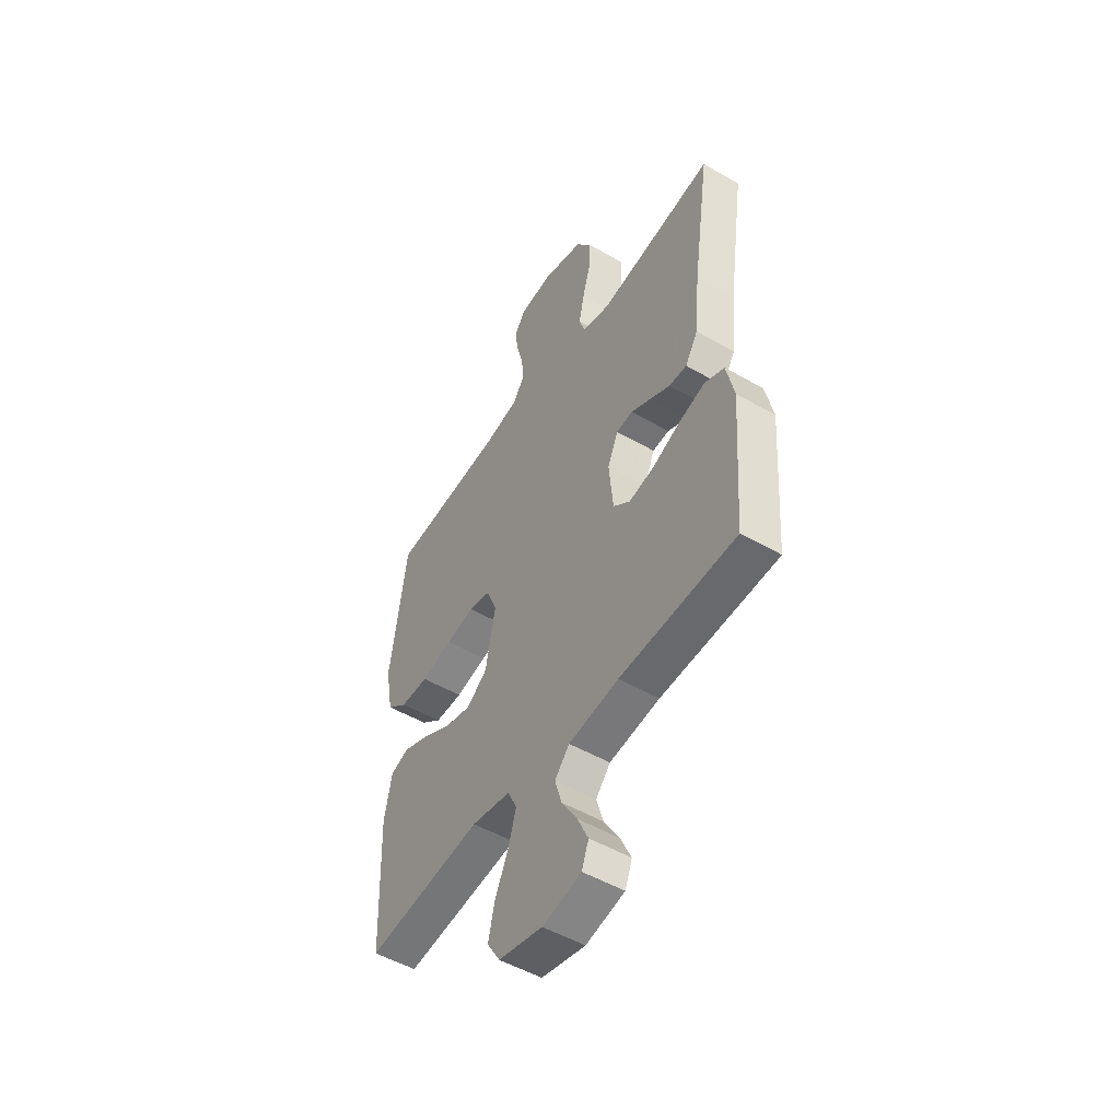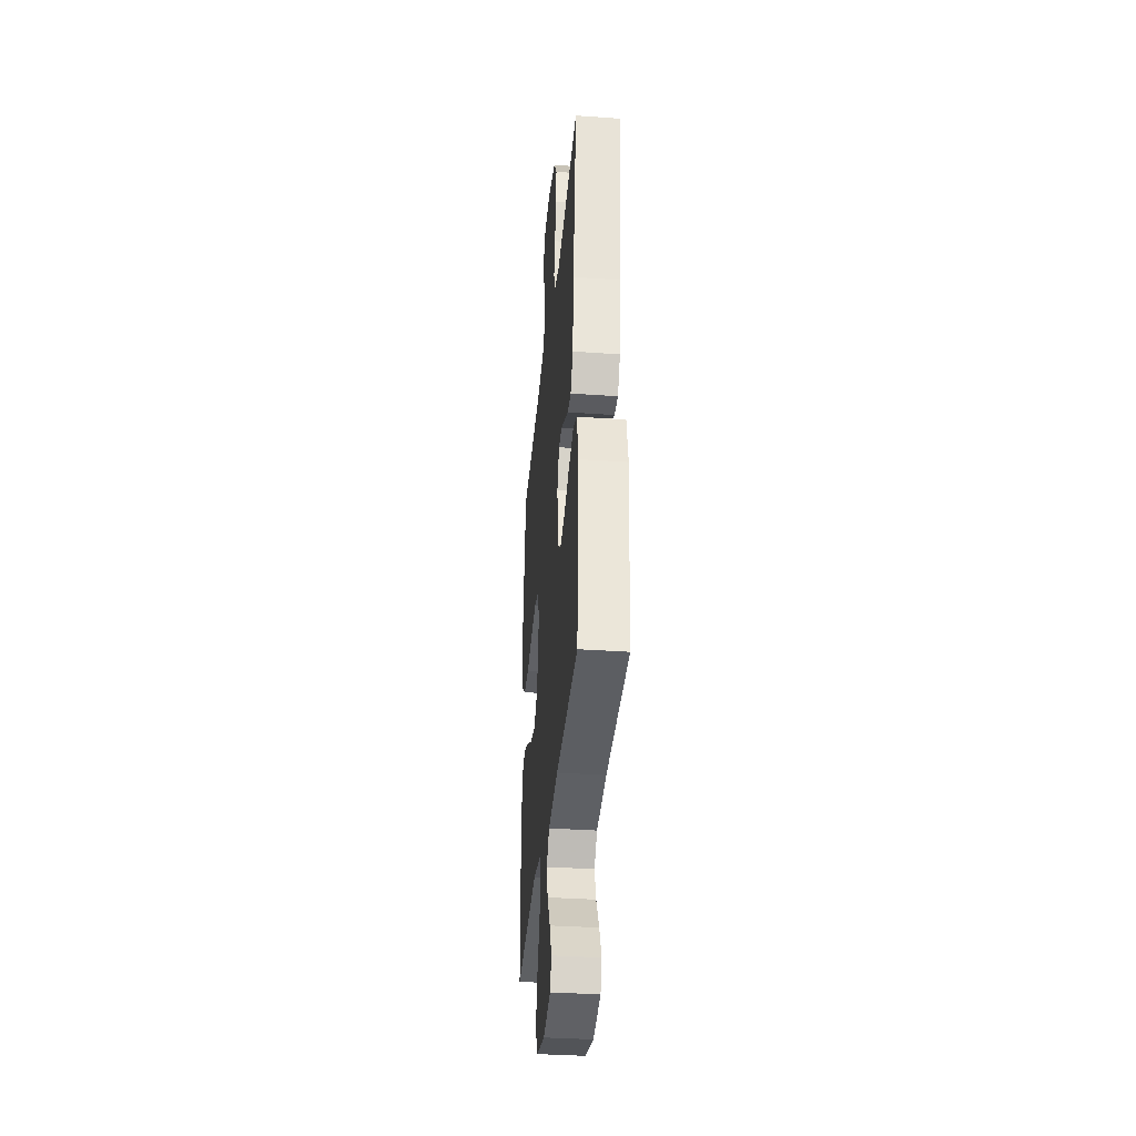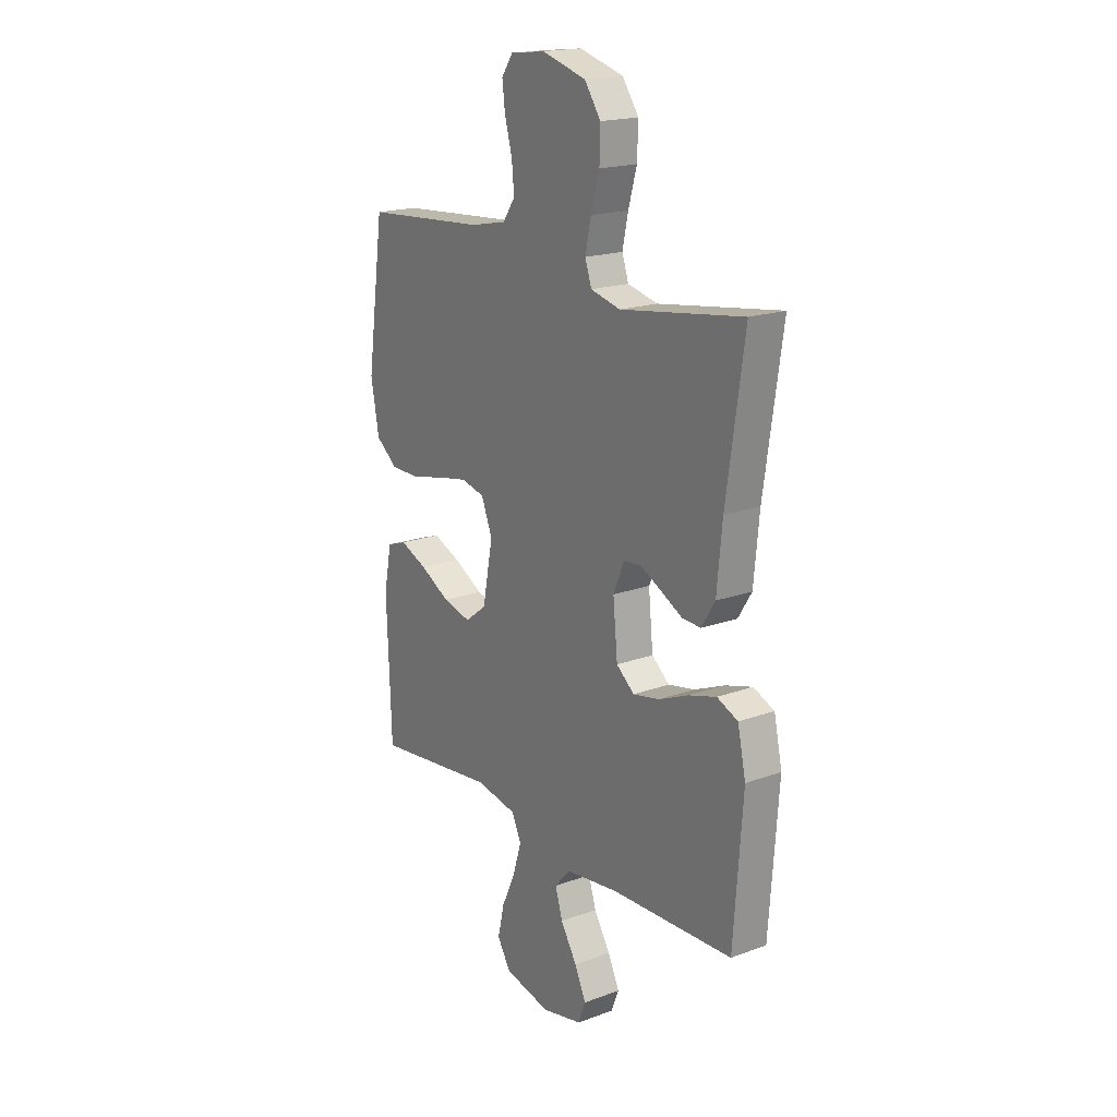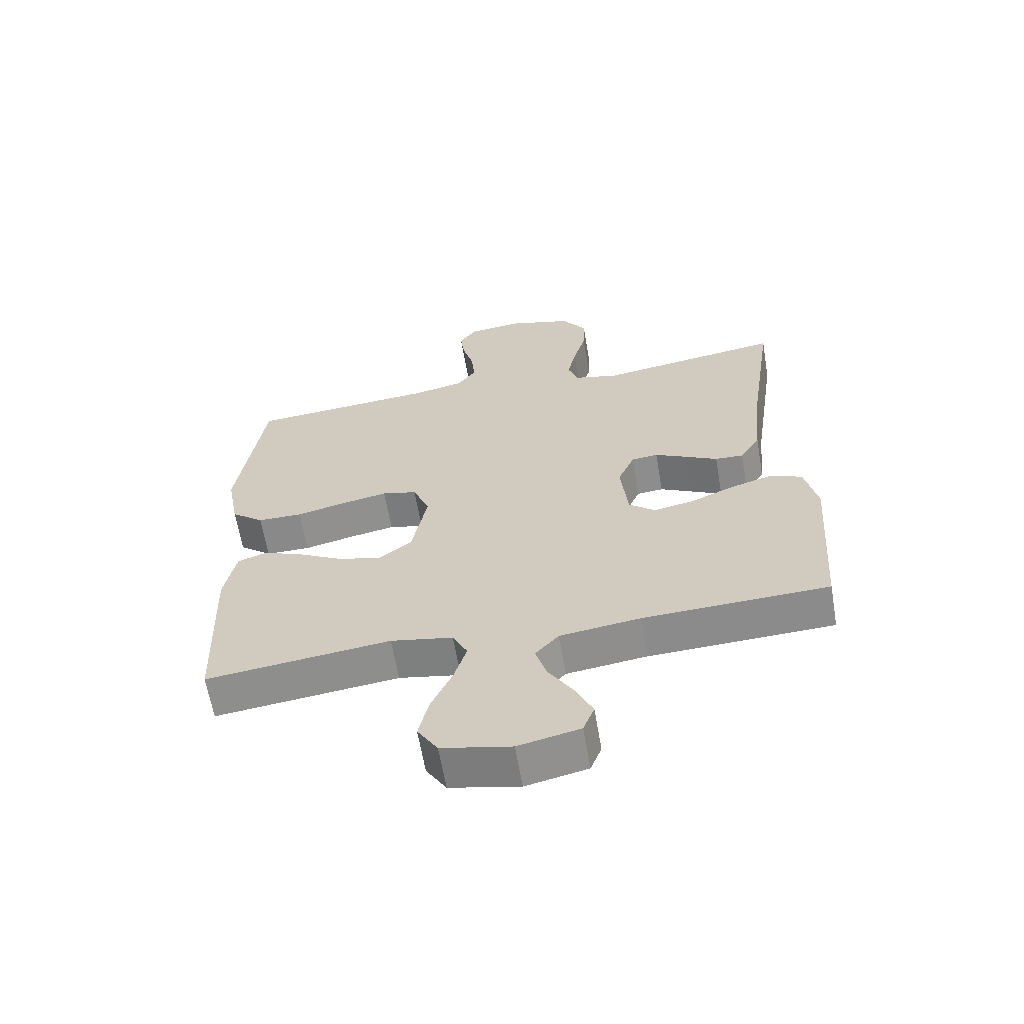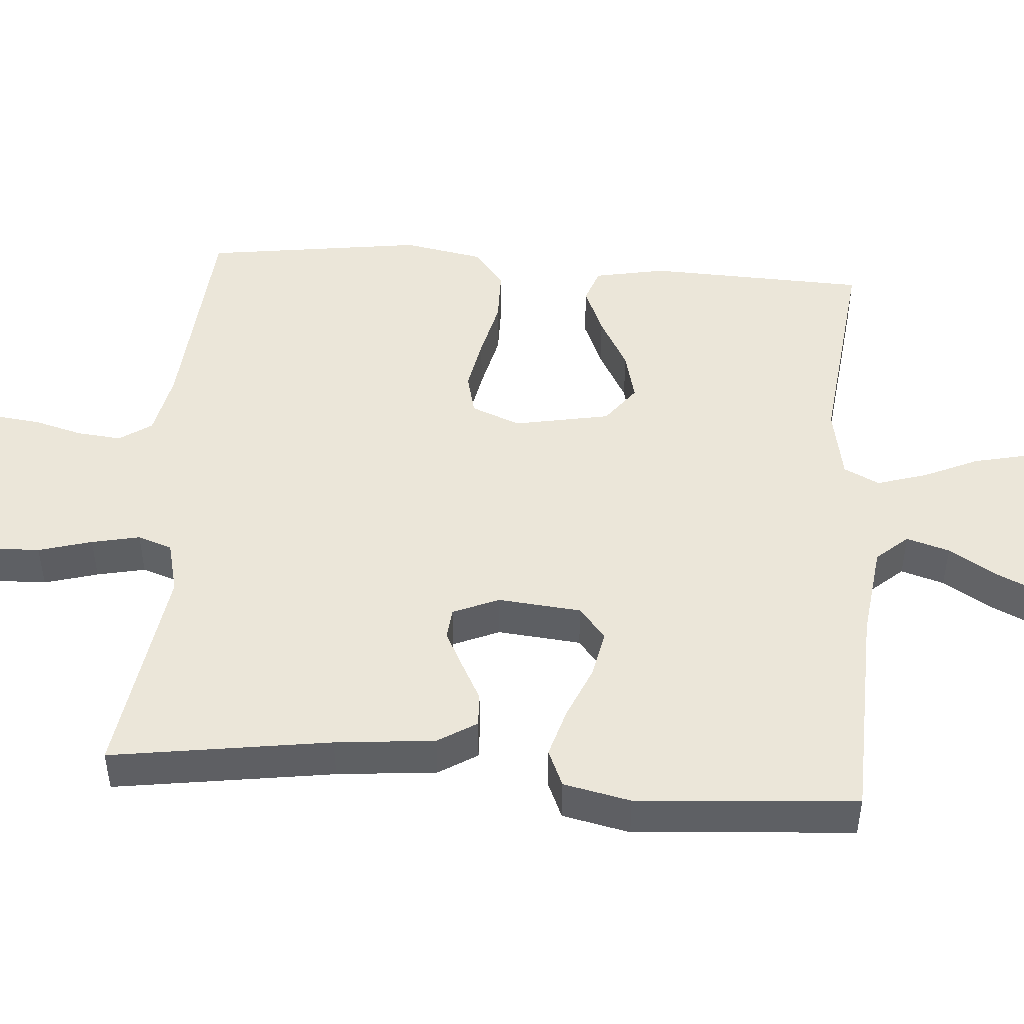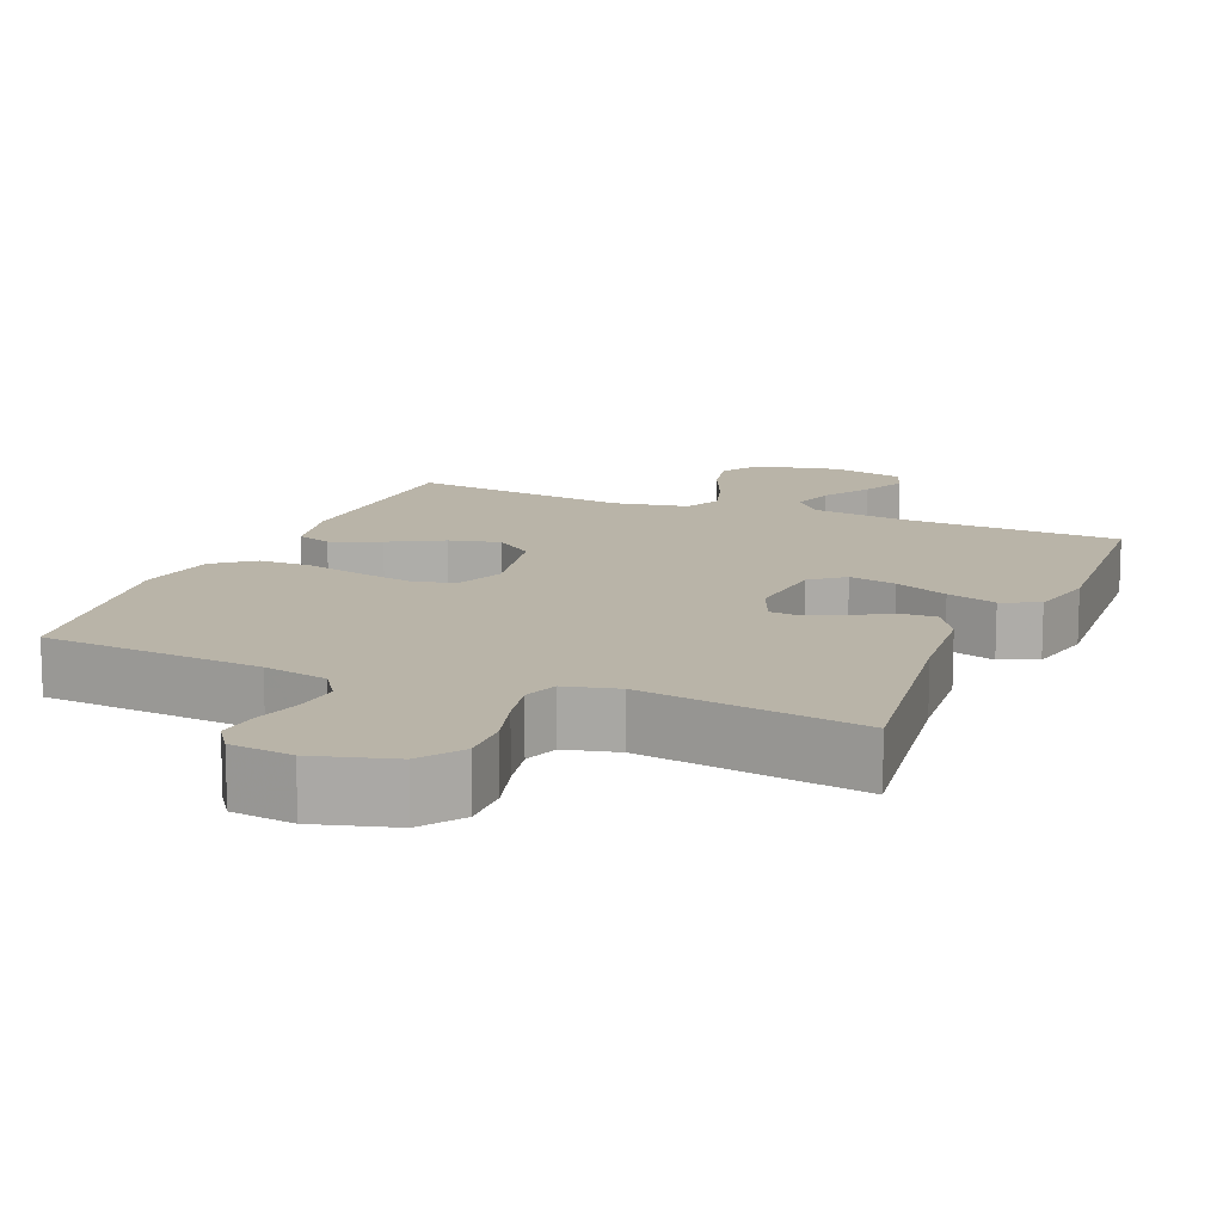
<metadata>
{"format":"obj","ext":"obj","renderer":"f3d","projection":"perspective","resolution":1024,"background":"white","views":[{"elev":-50.9,"azim":57.8,"up":"+Z"},{"elev":-35.6,"azim":84.7,"up":"+Z"},{"elev":18.7,"azim":55.0,"up":"+Z"},{"elev":-63.3,"azim":9.7,"up":"+Z"},{"elev":47.3,"azim":94.3,"up":"+Y"},{"elev":13.3,"azim":22.8,"up":"+Y"}]}
</metadata>
<code>
v 0.5 0.07 -0.5
v 0.2 0.07 -0.511
v 0.07 0.07 -0.528
v 0.032 0.07 -0.571
v 0.05 0.07 -0.63
v 0.09 0.07 -0.695
v 0.118 0.07 -0.755
v 0.1 0.07 -0.802
v 0 0.07 -0.824
v -0.113 0.07 -0.799
v -0.146 0.07 -0.746
v -0.13 0.07 -0.676
v -0.096 0.07 -0.601
v -0.075 0.07 -0.533
v -0.099 0.07 -0.484
v -0.2 0.07 -0.465
v -0.5 0.07 -0.5
v -0.511 0.07 -0.2
v -0.492 0.07 -0.103
v -0.444 0.07 -0.086
v -0.377 0.07 -0.114
v -0.304 0.07 -0.154
v -0.235 0.07 -0.171
v -0.182 0.07 -0.131
v -0.157 0.07 0
v -0.184 0.07 0.067
v -0.241 0.07 0.081
v -0.315 0.07 0.067
v -0.396 0.07 0.048
v -0.469 0.07 0.049
v -0.522 0.07 0.091
v -0.542 0.07 0.2
v -0.5 0.07 0.5
v -0.2 0.07 0.523
v -0.112 0.07 0.541
v -0.082 0.07 0.585
v -0.088 0.07 0.646
v -0.106 0.07 0.711
v -0.113 0.07 0.768
v -0.085 0.07 0.808
v 0 0.07 0.818
v 0.108 0.07 0.787
v 0.148 0.07 0.73
v 0.146 0.07 0.66
v 0.125 0.07 0.587
v 0.111 0.07 0.521
v 0.127 0.07 0.474
v 0.2 0.07 0.456
v 0.5 0.07 0.5
v 0.456 0.07 0.2
v 0.443 0.07 0.064
v 0.41 0.07 0.011
v 0.364 0.07 0.013
v 0.311 0.07 0.041
v 0.26 0.07 0.067
v 0.217 0.07 0.063
v 0.19 0.07 0
v 0.201 0.07 -0.114
v 0.245 0.07 -0.15
v 0.31 0.07 -0.137
v 0.383 0.07 -0.106
v 0.451 0.07 -0.086
v 0.502 0.07 -0.108
v 0.522 0.07 -0.2
v 0.5 0 -0.5
v 0.2 0 -0.511
v 0.07 0 -0.528
v 0.032 0 -0.571
v 0.05 0 -0.63
v 0.09 0 -0.695
v 0.118 0 -0.755
v 0.1 0 -0.802
v 0 0 -0.824
v -0.113 0 -0.799
v -0.146 0 -0.746
v -0.13 0 -0.676
v -0.096 0 -0.601
v -0.075 0 -0.533
v -0.099 0 -0.484
v -0.2 0 -0.465
v -0.5 0 -0.5
v -0.511 0 -0.2
v -0.492 0 -0.103
v -0.444 0 -0.086
v -0.377 0 -0.114
v -0.304 0 -0.154
v -0.235 0 -0.171
v -0.182 0 -0.131
v -0.157 0 0
v -0.184 0 0.067
v -0.241 0 0.081
v -0.315 0 0.067
v -0.396 0 0.048
v -0.469 0 0.049
v -0.522 0 0.091
v -0.542 0 0.2
v -0.5 0 0.5
v -0.2 0 0.523
v -0.112 0 0.541
v -0.082 0 0.585
v -0.088 0 0.646
v -0.106 0 0.711
v -0.113 0 0.768
v -0.085 0 0.808
v 0 0 0.818
v 0.108 0 0.787
v 0.148 0 0.73
v 0.146 0 0.66
v 0.125 0 0.587
v 0.111 0 0.521
v 0.127 0 0.474
v 0.2 0 0.456
v 0.5 0 0.5
v 0.456 0 0.2
v 0.443 0 0.064
v 0.41 0 0.011
v 0.364 0 0.013
v 0.311 0 0.041
v 0.26 0 0.067
v 0.217 0 0.063
v 0.19 0 0
v 0.201 0 -0.114
v 0.245 0 -0.15
v 0.31 0 -0.137
v 0.383 0 -0.106
v 0.451 0 -0.086
v 0.502 0 -0.108
v 0.522 0 -0.2
f 63 64 1 2
f 60 61 62 63
f 59 60 63 2
f 58 59 2 3
f 57 58 3 4
f 51 52 53 54
f 50 51 54 55
f 48 49 50 55
f 47 48 55 56
f 42 43 44 45
f 42 45 46
f 41 42 46
f 37 38 39 40
f 36 37 40 41
f 31 32 33 34
f 31 34 35
f 28 29 30 31
f 27 28 31 35
f 26 27 35 36
f 19 20 21 22
f 17 18 19 22
f 16 17 22 23
f 15 16 23 24
f 10 11 12 13
f 10 13 14
f 9 10 14
f 8 9 14
f 5 6 7 8
f 4 5 8 14
f 57 4 14 15
f 25 26 36 41
f 46 47 56 57
f 25 41 46 57
f 15 24 25 57
f 66 65 128 127
f 127 126 125 124
f 66 127 124 123
f 67 66 123 122
f 68 67 122 121
f 118 117 116 115
f 119 118 115 114
f 119 114 113 112
f 120 119 112 111
f 109 108 107 106
f 110 109 106
f 110 106 105
f 104 103 102 101
f 105 104 101 100
f 98 97 96 95
f 99 98 95
f 95 94 93 92
f 99 95 92 91
f 100 99 91 90
f 86 85 84 83
f 86 83 82 81
f 87 86 81 80
f 88 87 80 79
f 77 76 75 74
f 78 77 74
f 78 74 73
f 78 73 72
f 72 71 70 69
f 78 72 69 68
f 79 78 68 121
f 105 100 90 89
f 121 120 111 110
f 121 110 105 89
f 121 89 88 79
f 1 65 66 2
f 2 66 67 3
f 3 67 68 4
f 4 68 69 5
f 5 69 70 6
f 6 70 71 7
f 7 71 72 8
f 8 72 73 9
f 9 73 74 10
f 10 74 75 11
f 11 75 76 12
f 12 76 77 13
f 13 77 78 14
f 14 78 79 15
f 15 79 80 16
f 16 80 81 17
f 17 81 82 18
f 18 82 83 19
f 19 83 84 20
f 20 84 85 21
f 21 85 86 22
f 22 86 87 23
f 23 87 88 24
f 24 88 89 25
f 25 89 90 26
f 26 90 91 27
f 27 91 92 28
f 28 92 93 29
f 29 93 94 30
f 30 94 95 31
f 31 95 96 32
f 32 96 97 33
f 33 97 98 34
f 34 98 99 35
f 35 99 100 36
f 36 100 101 37
f 37 101 102 38
f 38 102 103 39
f 39 103 104 40
f 40 104 105 41
f 41 105 106 42
f 42 106 107 43
f 43 107 108 44
f 44 108 109 45
f 45 109 110 46
f 46 110 111 47
f 47 111 112 48
f 48 112 113 49
f 49 113 114 50
f 50 114 115 51
f 51 115 116 52
f 52 116 117 53
f 53 117 118 54
f 54 118 119 55
f 55 119 120 56
f 56 120 121 57
f 57 121 122 58
f 58 122 123 59
f 59 123 124 60
f 60 124 125 61
f 61 125 126 62
f 62 126 127 63
f 63 127 128 64
f 64 128 65 1

</code>
